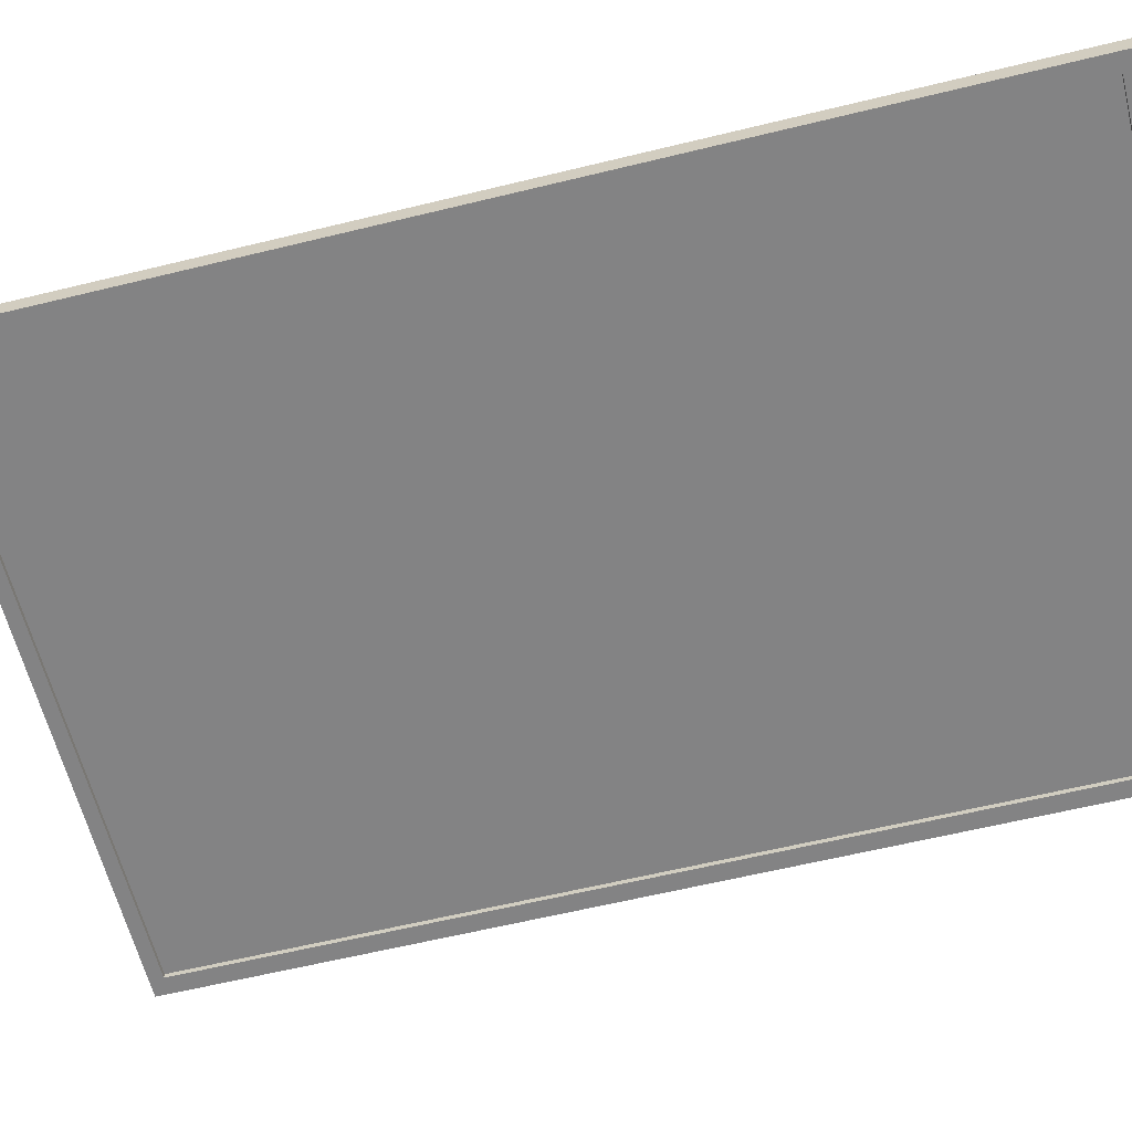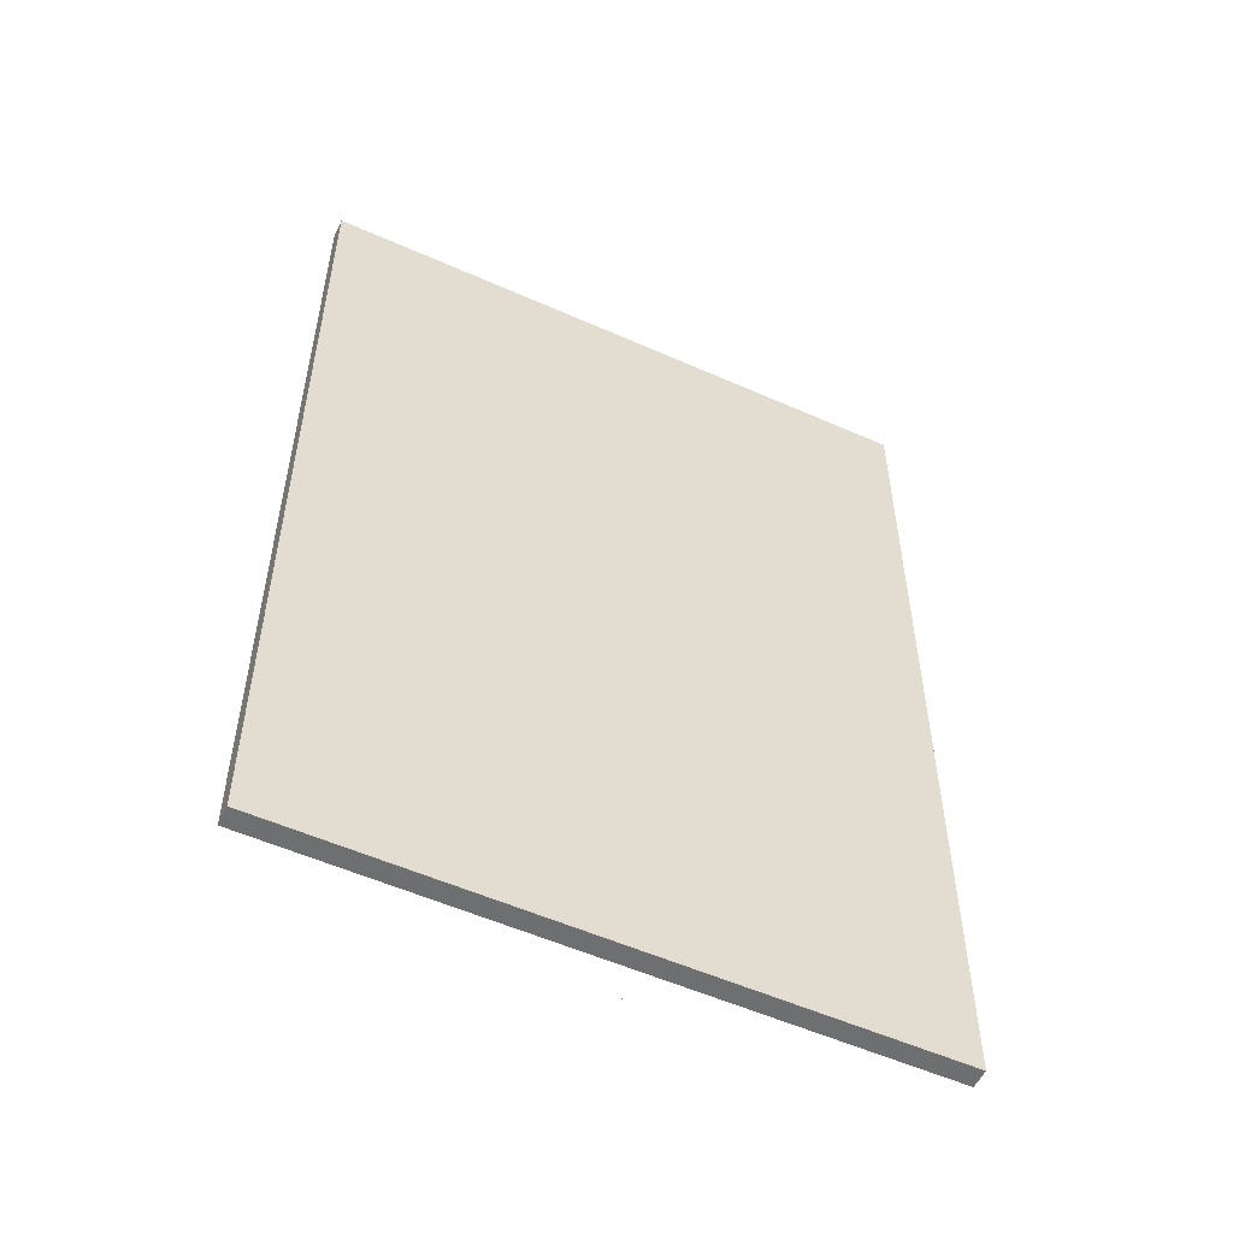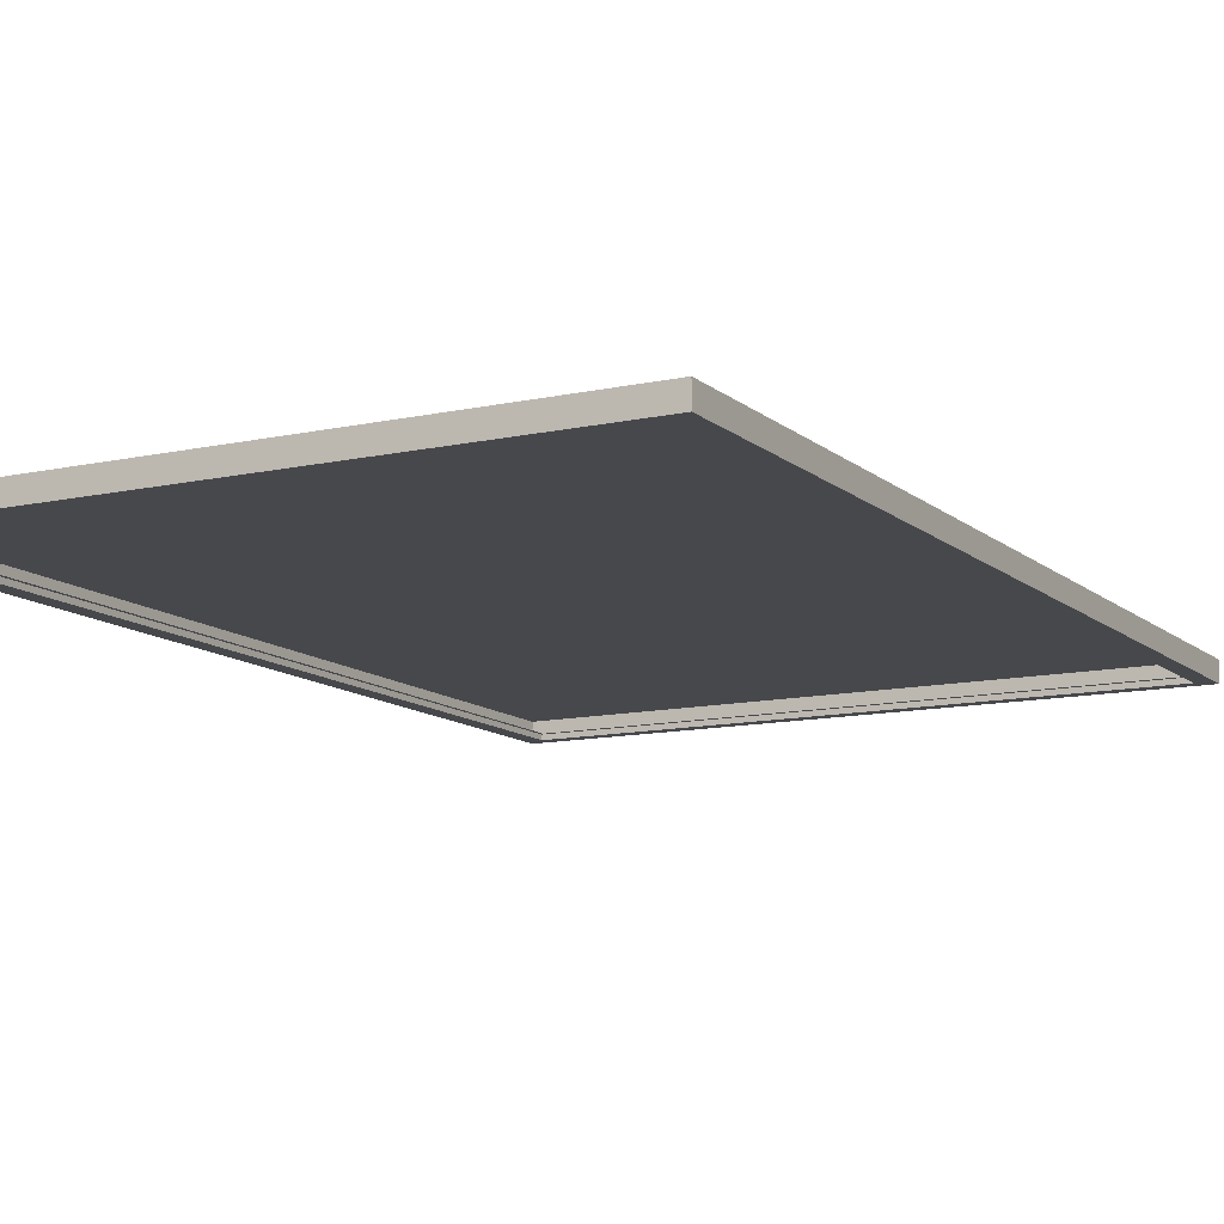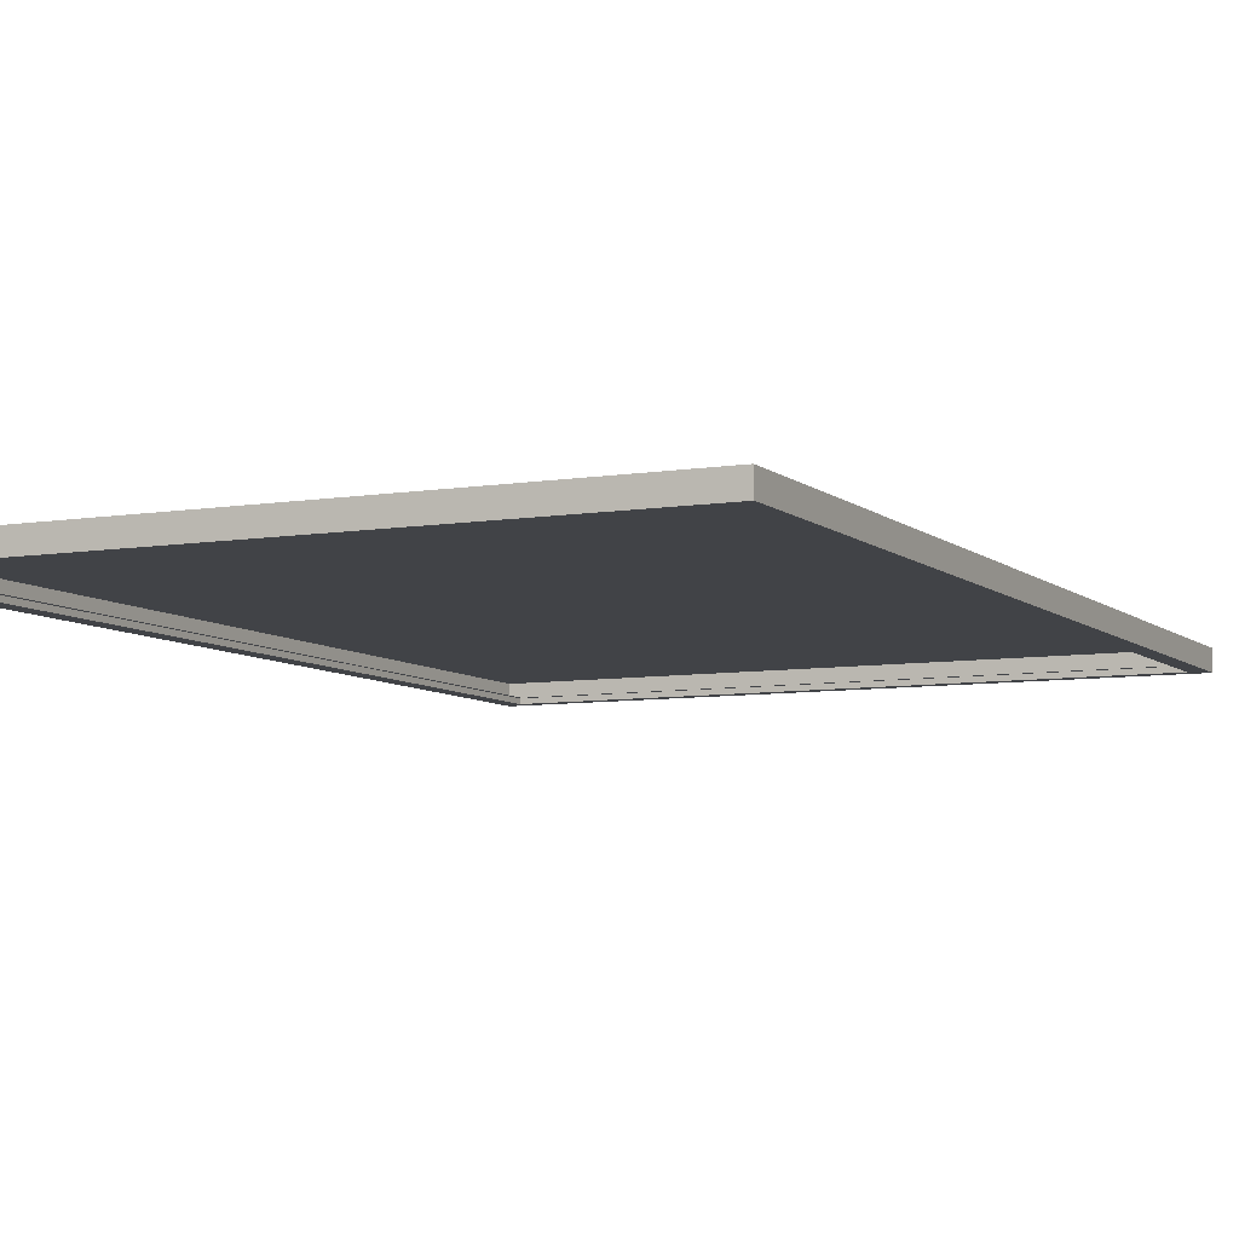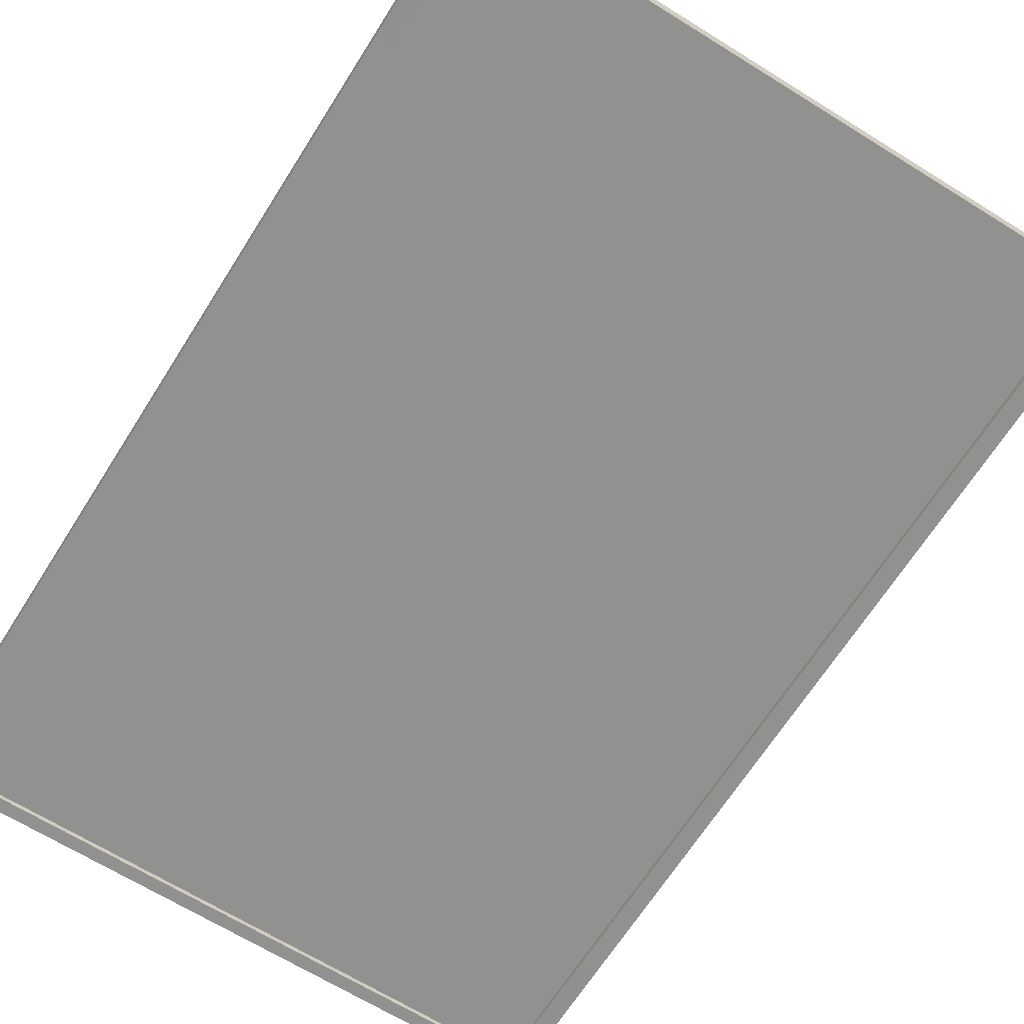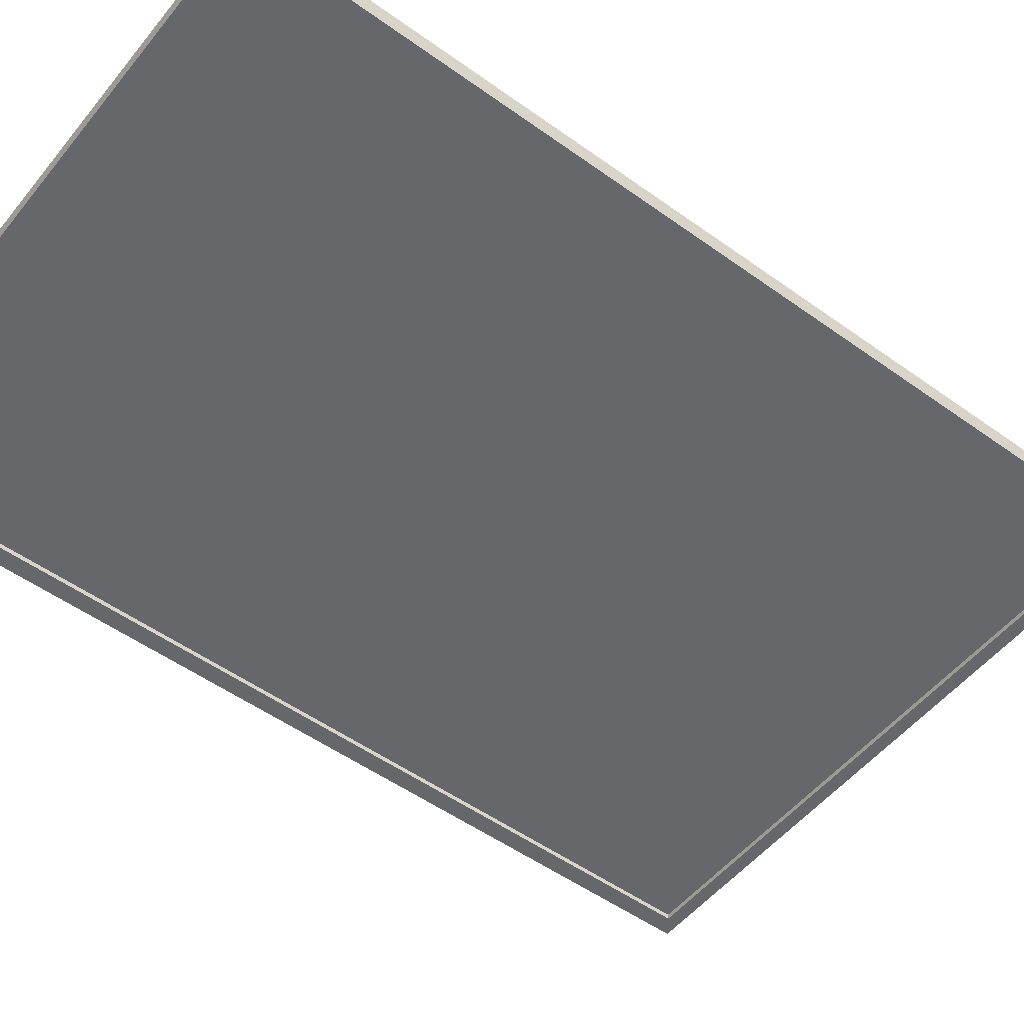
<metadata>
{"format":"obj","ext":"obj","renderer":"f3d","projection":"perspective","resolution":1024,"background":"white","views":[{"elev":-61.2,"azim":-76.0,"up":"+Y"},{"elev":-54.6,"azim":154.8,"up":"+Z"},{"elev":-11.6,"azim":28.2,"up":"+Y"},{"elev":-7.2,"azim":25.4,"up":"+Y"},{"elev":-65.8,"azim":147.9,"up":"+Y"},{"elev":-52.2,"azim":52.2,"up":"+Y"}]}
</metadata>
<code>
o MeshRobothorWallDecor_9_16_0_GeomSubset_1
v -0.001042 0.01445 -0.6774
v -0.001859 0.01445 -0.6774
v -0.001042 0.01513 -0.6774
v -0.001859 0.01513 -0.6774
v -0.001042 0.01445 -0.6774
v -0.001859 0.01445 -0.6774
v -0.001042 0.01513 -0.6774
v -0.001859 0.01513 -0.6774
v -0.001042 0.01445 -0.6774
v -0.001859 0.01445 -0.6774
v -0.001042 0.01513 -0.6774
v -0.001859 0.01513 -0.6774
v 0.4066 -0.01076 0.61
v 0.4066 0.01502 0.61
v -0.4103 0.01479 0.61
v -0.4103 -0.01099 0.61
v 0.4066 0.01502 -0.6012
v -0.4103 0.01479 -0.6012
v 0.4066 -0.01076 -0.6012
v -0.4103 -0.01099 -0.6012
v -0.3879 -0.01099 -0.584
v -0.3879 -0.004426 -0.584
v -0.3879 -0.004426 0.5928
v -0.3879 -0.01099 0.5928
v 0.3842 -0.01076 0.5928
v 0.3842 -0.01076 -0.584
v 0.3842 -0.004199 -0.584
v 0.3842 -0.004199 0.5928
v 0.3799 -0.0042 -0.5788
v 0.3799 -0.004201 0.5875
v -0.3836 -0.004425 0.5875
v -0.3836 -0.004425 -0.5788
f 5 6 8 7
f 13 15 14
f 13 16 15
f 14 18 17
f 14 15 18
f 17 20 19
f 17 18 20
f 21 23 22
f 21 24 23
f 14 19 13
f 14 17 19
f 18 16 20
f 18 15 16
f 25 16 13
f 25 24 16
f 21 19 20
f 21 26 19
f 26 13 19
f 26 25 13
f 24 20 16
f 24 21 20
f 26 22 27
f 26 21 22
f 25 27 28
f 25 26 27
f 24 28 23
f 24 25 28
f 30 23 28
f 30 31 23
f 32 27 22
f 32 29 27
f 29 28 27
f 29 30 28
f 31 22 23
f 31 32 22

</code>
